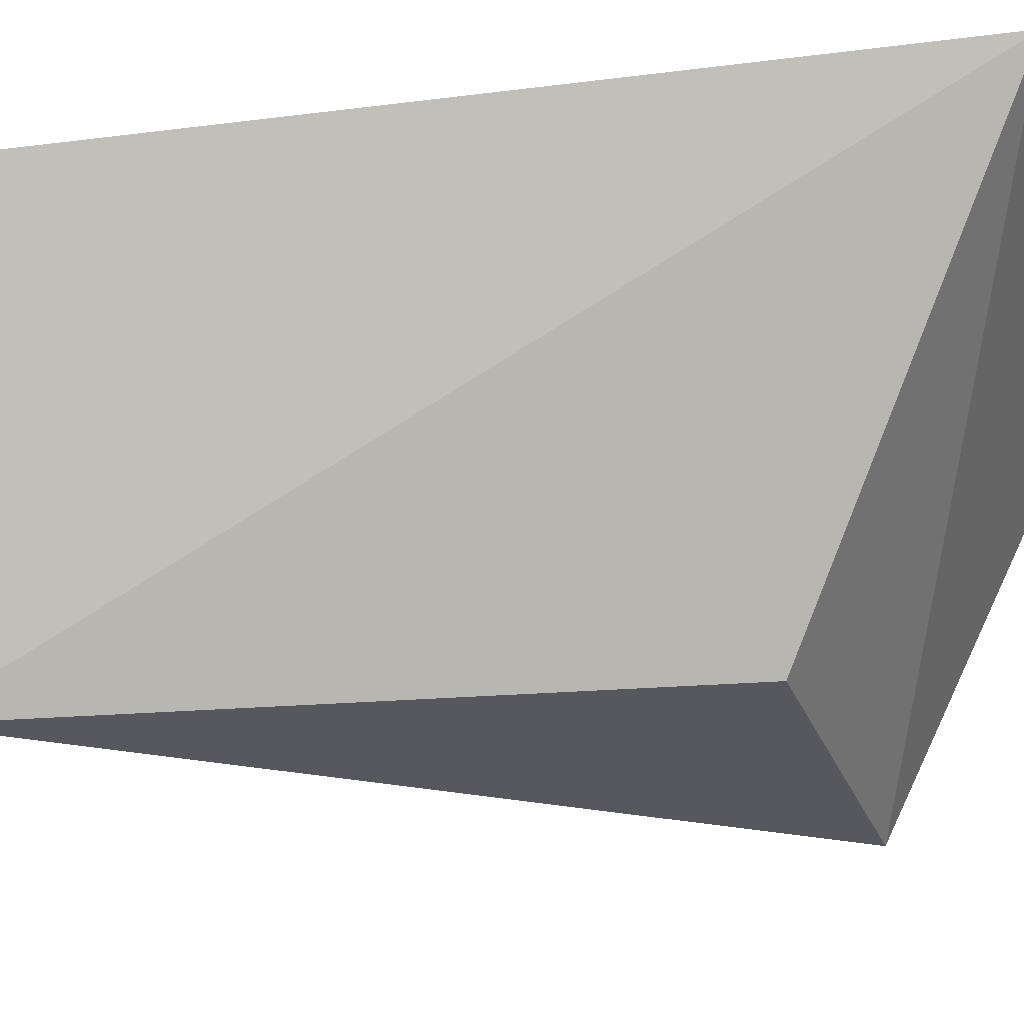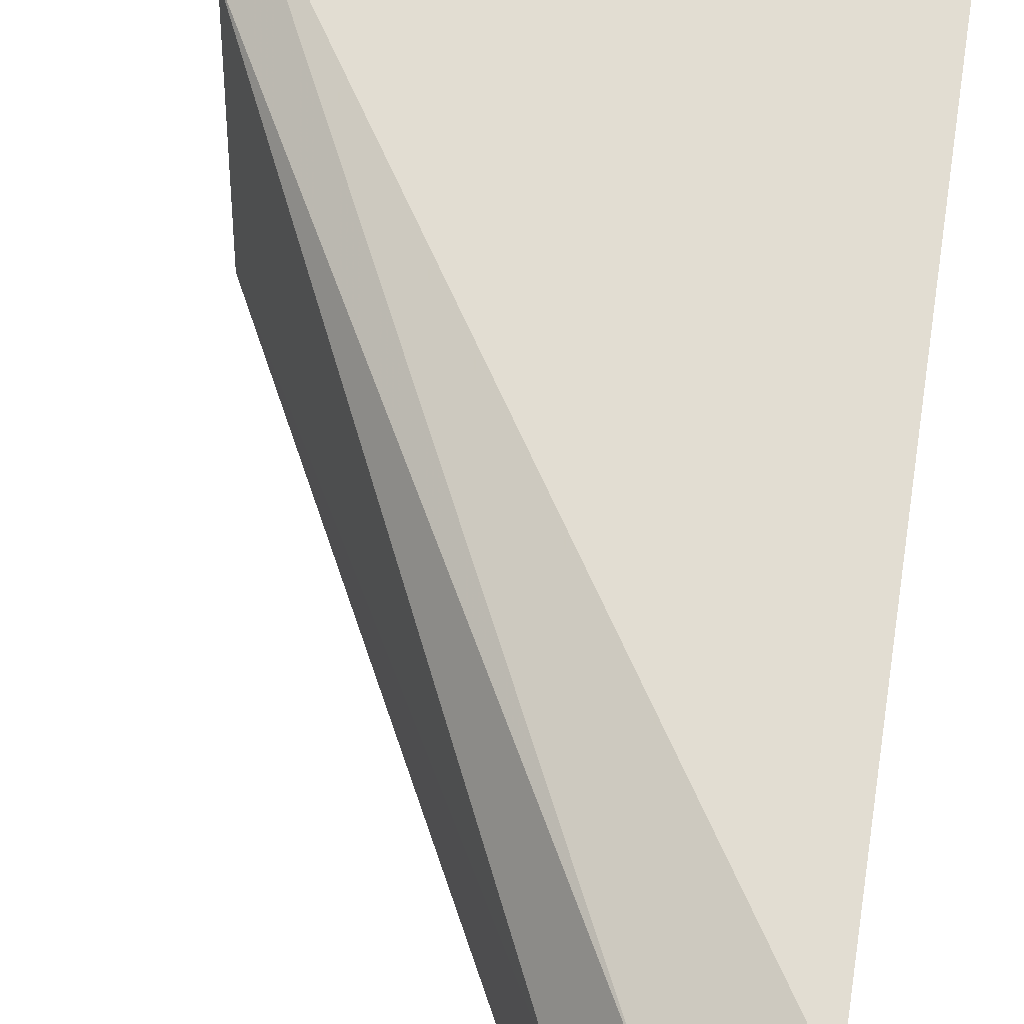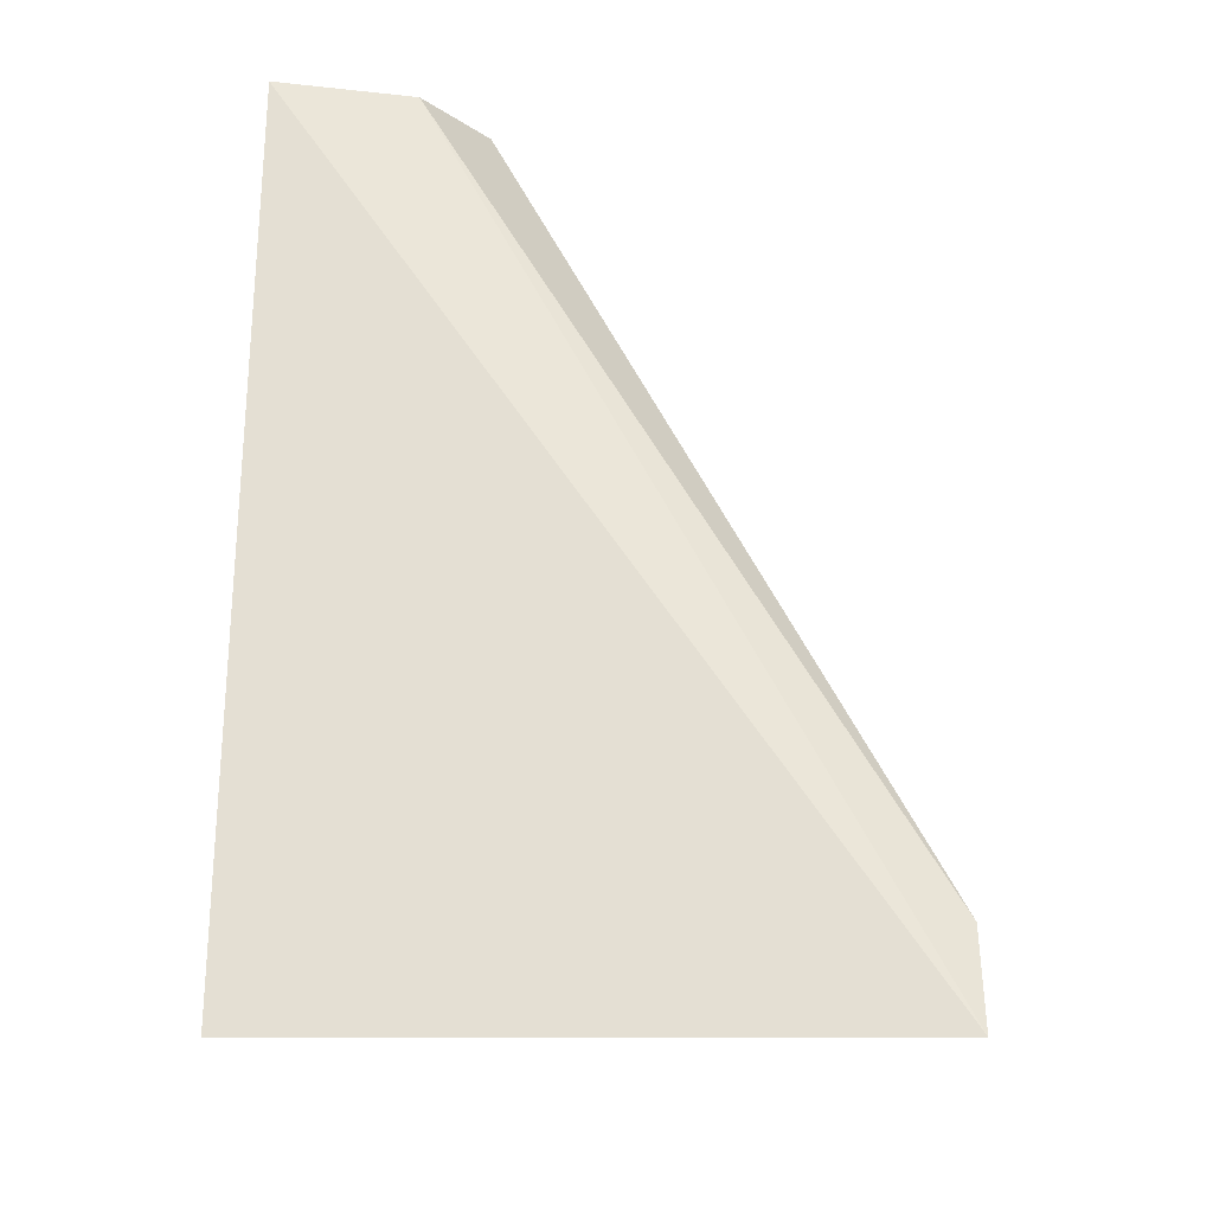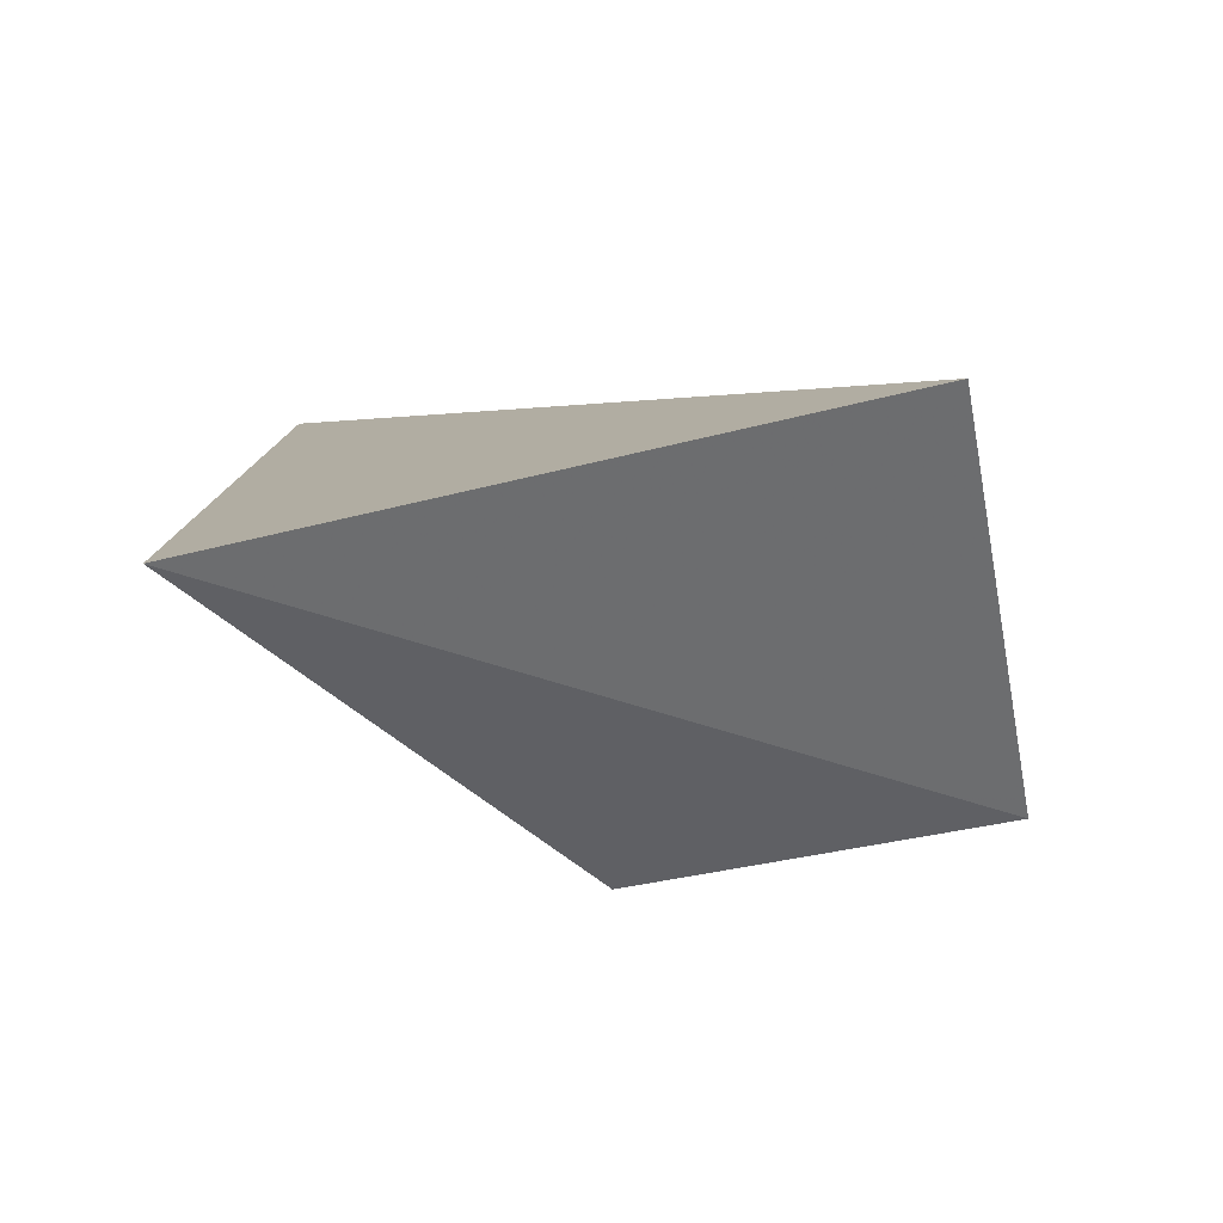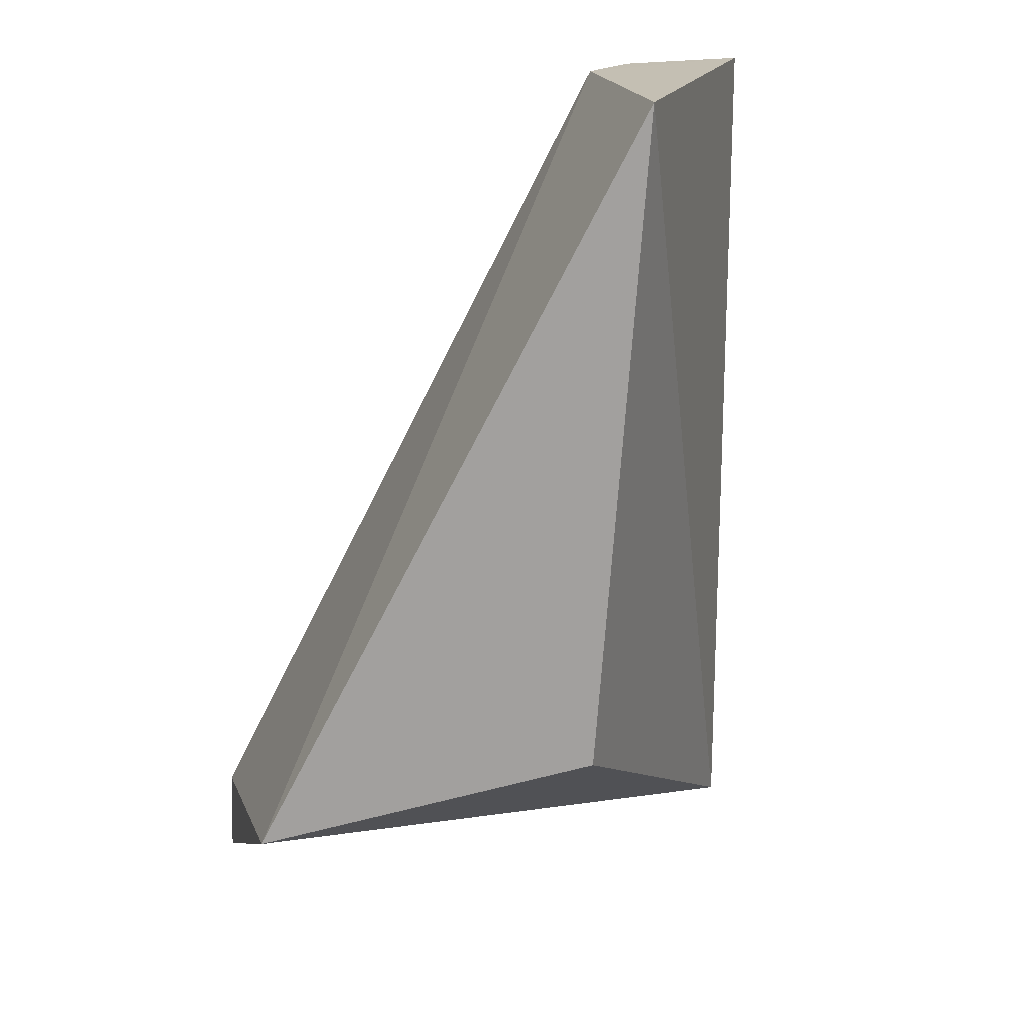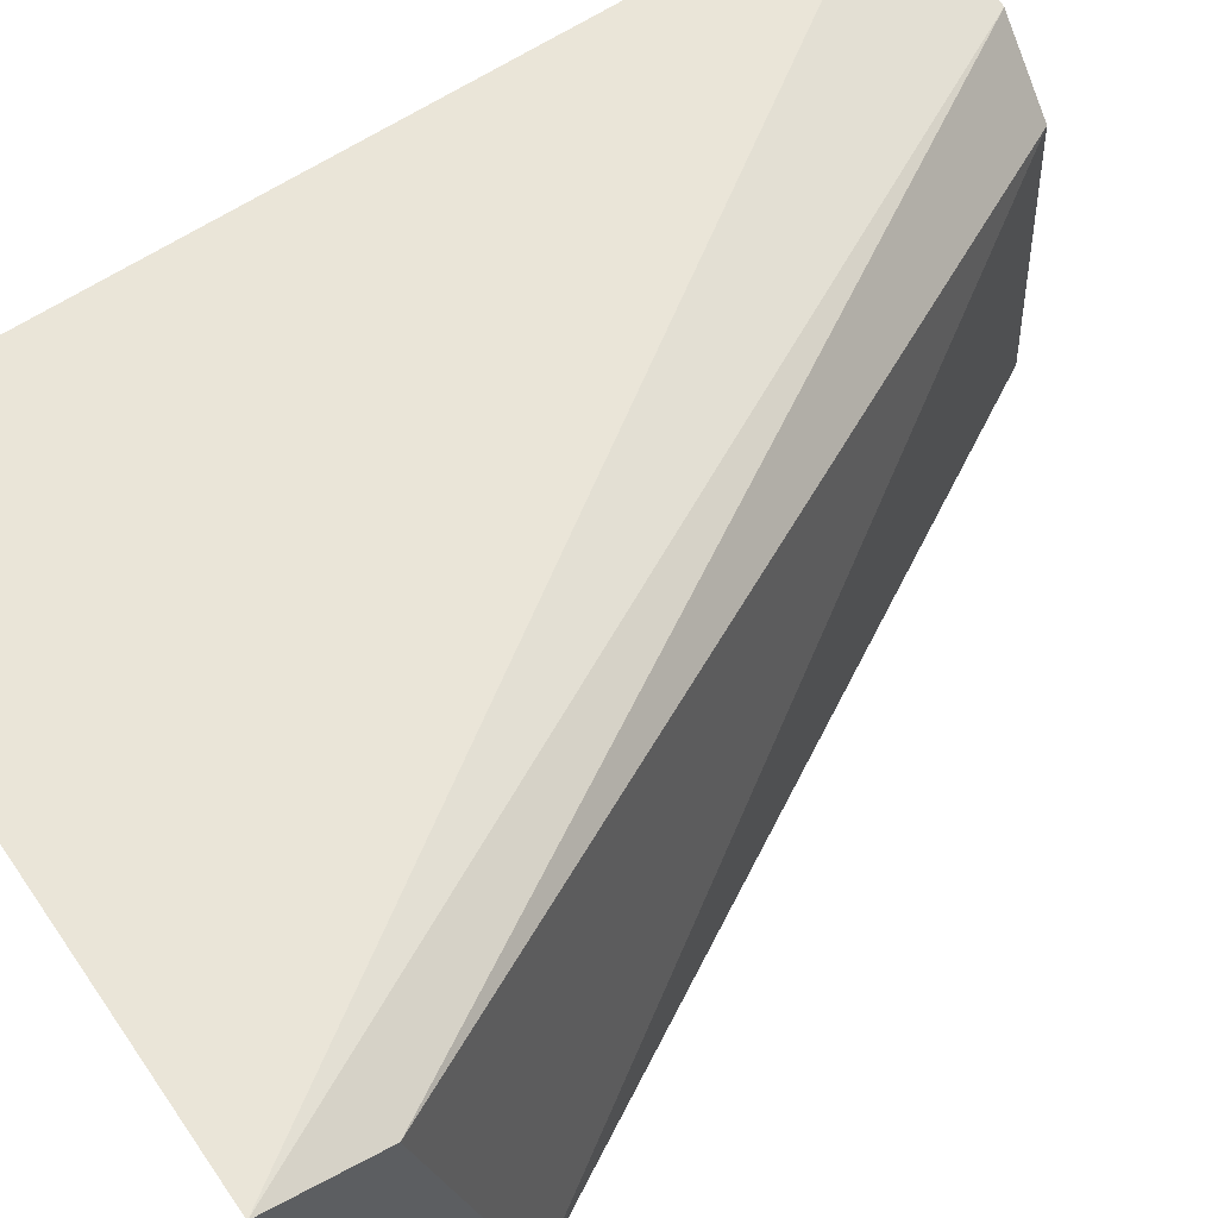
<metadata>
{"format":"obj","ext":"obj","renderer":"f3d","projection":"perspective","resolution":1024,"background":"white","views":[{"elev":-28.6,"azim":-79.3,"up":"+Z"},{"elev":68.1,"azim":-170.6,"up":"+Z"},{"elev":-25.0,"azim":3.6,"up":"+Y"},{"elev":-79.3,"azim":12.9,"up":"+Y"},{"elev":17.9,"azim":167.2,"up":"+Y"},{"elev":58.9,"azim":54.8,"up":"+Z"}]}
</metadata>
<code>
v -0.2024 -0.4475 0.02854
v -0.2024 -0.438 0.009307
v -0.2228 -0.4015 0.0234
v -0.2327 -0.4015 0.02857
v -0.2327 -0.447 0.02857
v -0.2222 -0.4015 0.009307
v -0.2258 -0.4015 0.02694
v -0.2024 -0.4425 0.02712
v -0.2197 -0.4355 0.009402
f 5 2 1
f 5 1 4
f 6 3 2
f 6 4 3
f 6 5 4
f 7 3 4
f 7 4 1
f 8 1 2
f 8 2 3
f 8 7 1
f 8 3 7
f 9 6 2
f 9 2 5
f 9 5 6

</code>
